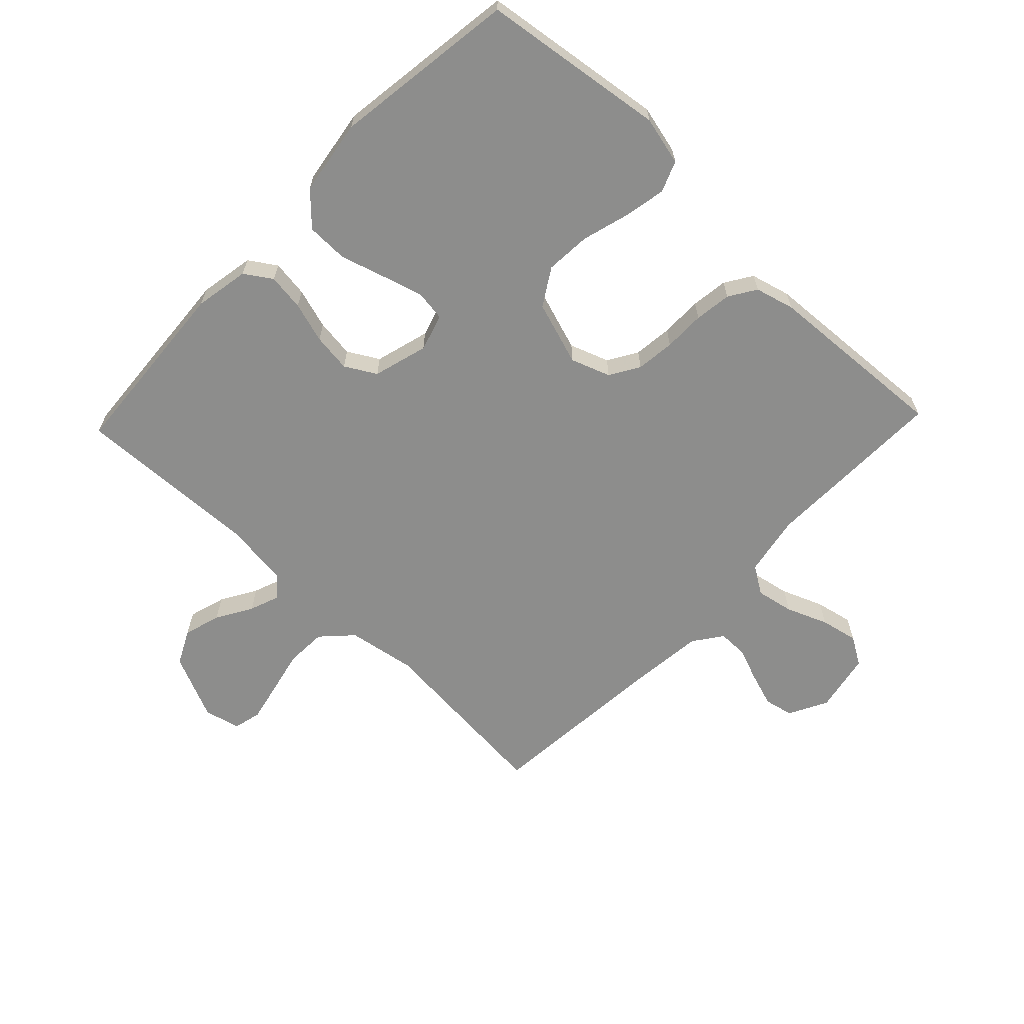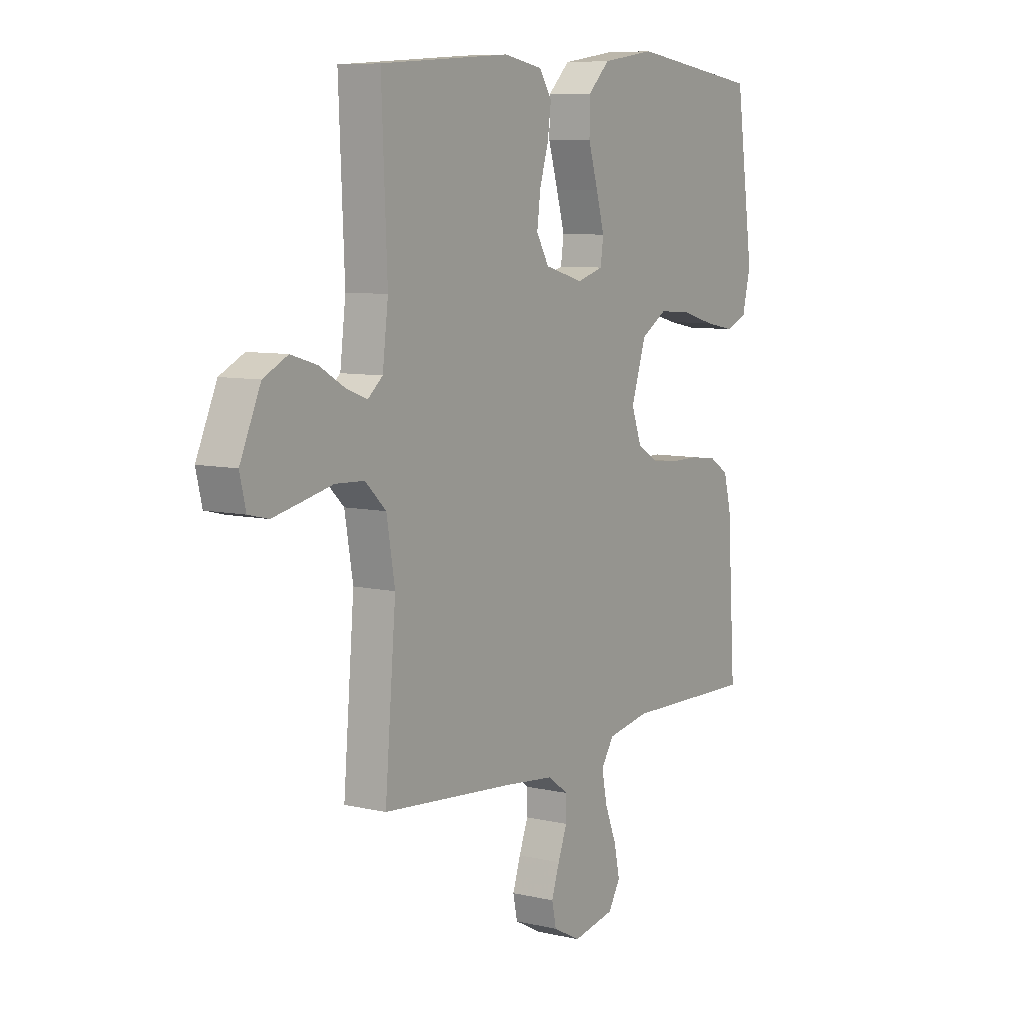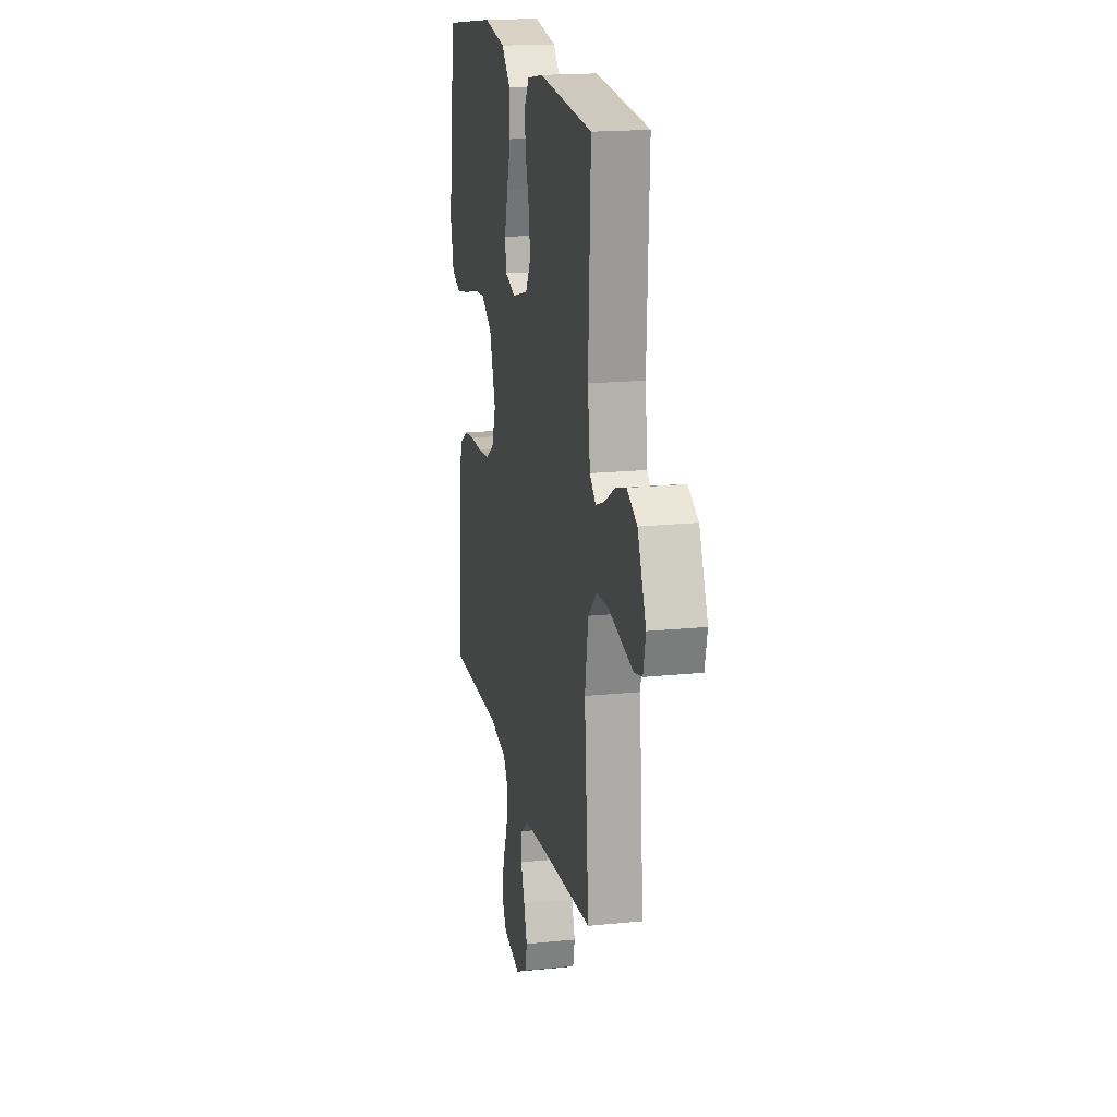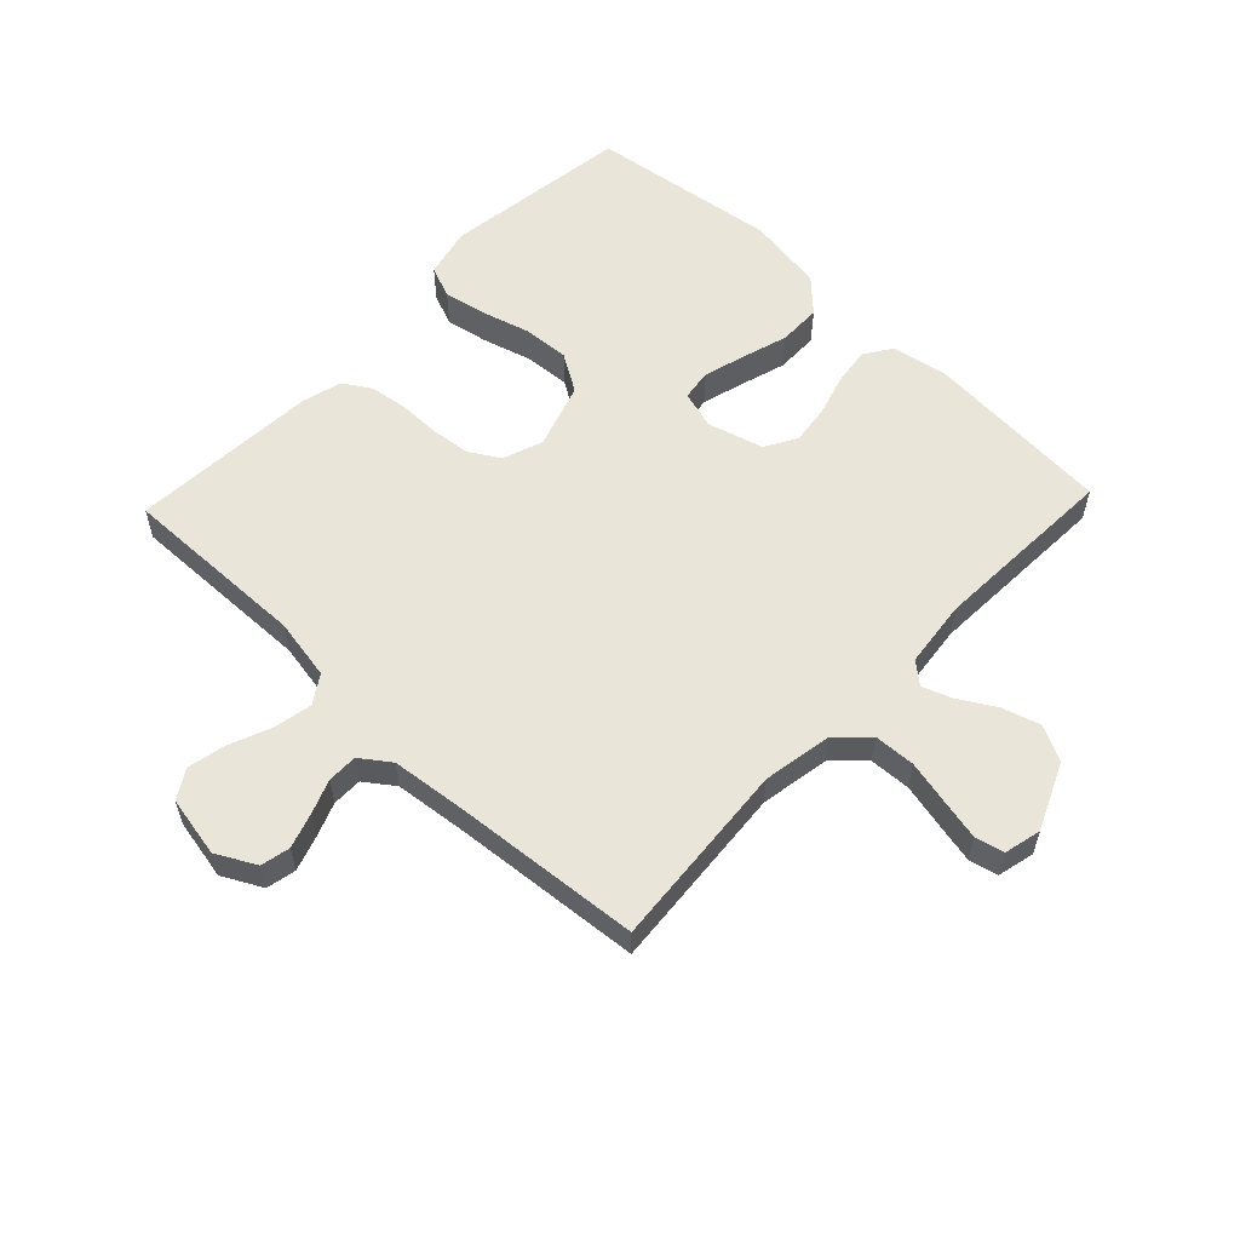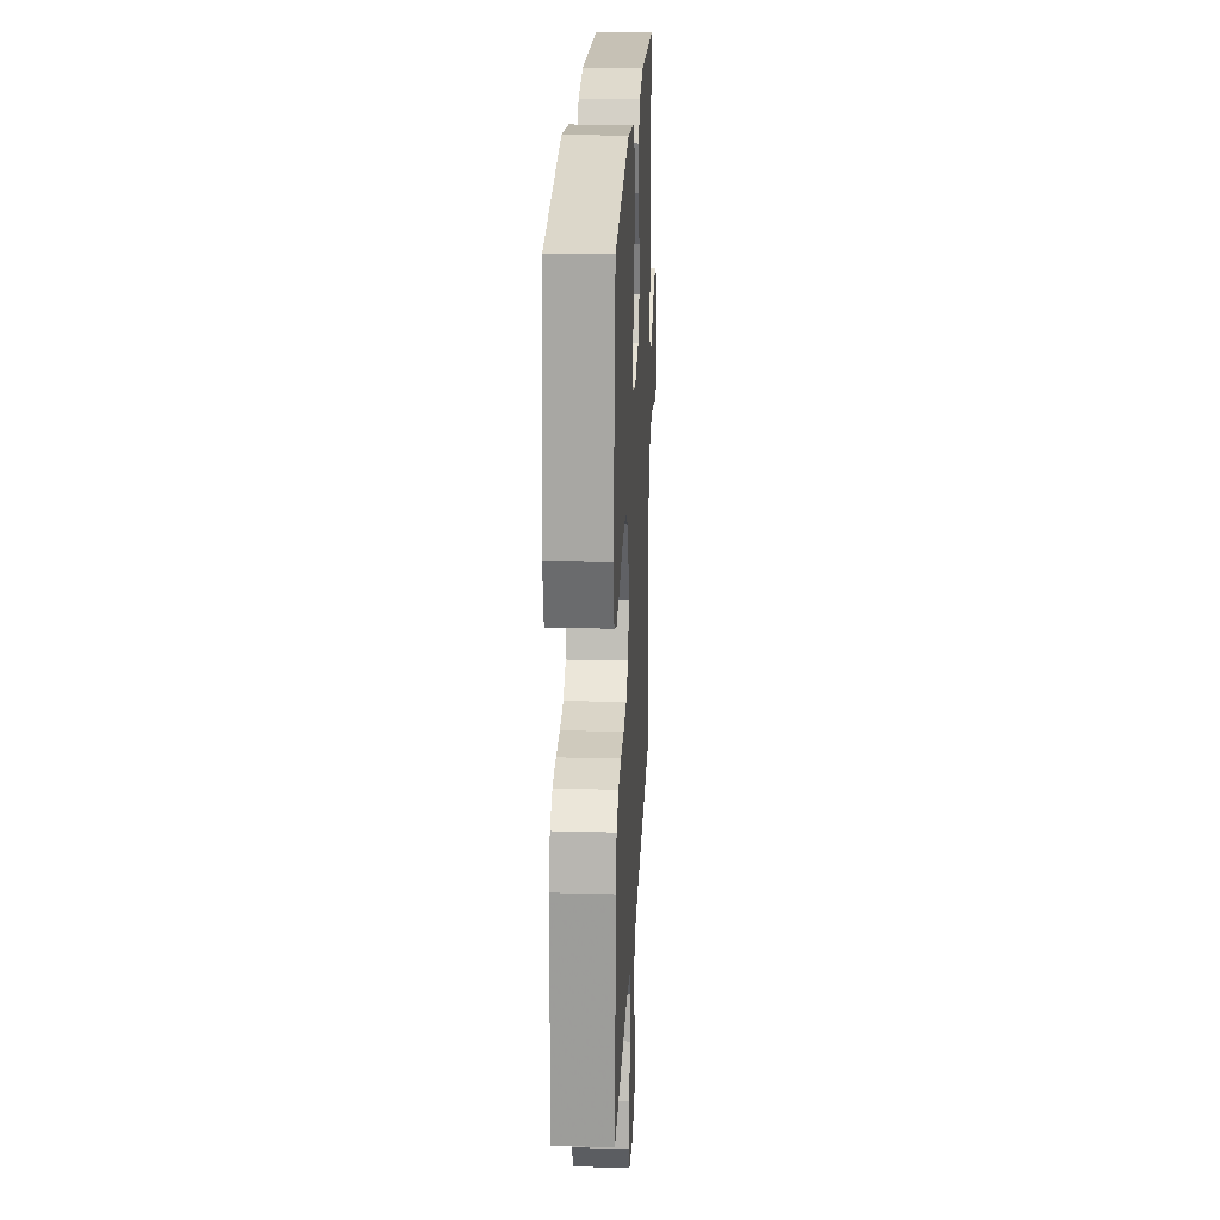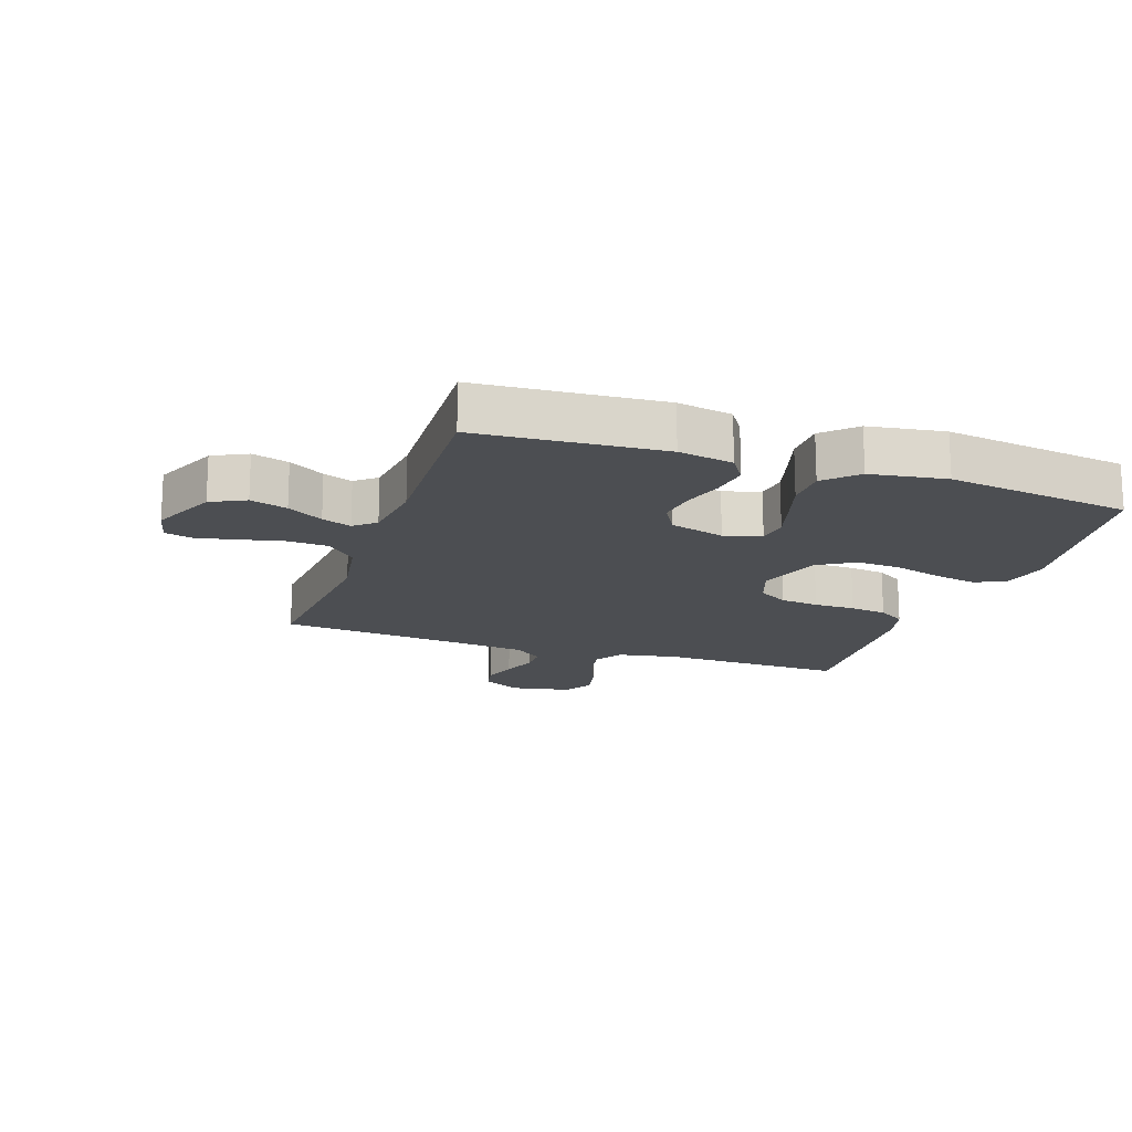
<metadata>
{"format":"obj","ext":"obj","renderer":"f3d","projection":"perspective","resolution":1024,"background":"white","views":[{"elev":-64.5,"azim":46.3,"up":"+Y"},{"elev":7.9,"azim":-57.1,"up":"+Z"},{"elev":18.2,"azim":-101.2,"up":"+Z"},{"elev":57.9,"azim":-136.4,"up":"+Y"},{"elev":22.9,"azim":92.7,"up":"+Z"},{"elev":-16.8,"azim":-19.0,"up":"+Y"}]}
</metadata>
<code>
v -0.5 0.07 0.5
v -0.2 0.07 0.522
v -0.111 0.07 0.506
v -0.082 0.07 0.462
v -0.09 0.07 0.402
v -0.11 0.07 0.336
v -0.118 0.07 0.273
v -0.089 0.07 0.223
v 0 0.07 0.198
v 0.06 0.07 0.216
v 0.067 0.07 0.265
v 0.048 0.07 0.332
v 0.026 0.07 0.405
v 0.027 0.07 0.473
v 0.077 0.07 0.522
v 0.2 0.07 0.541
v 0.5 0.07 0.5
v 0.541 0.07 0.2
v 0.522 0.07 0.121
v 0.472 0.07 0.101
v 0.404 0.07 0.114
v 0.327 0.07 0.136
v 0.253 0.07 0.141
v 0.193 0.07 0.104
v 0.159 0.07 0
v 0.182 0.07 -0.064
v 0.23 0.07 -0.093
v 0.293 0.07 -0.1
v 0.36 0.07 -0.1
v 0.42 0.07 -0.108
v 0.464 0.07 -0.136
v 0.481 0.07 -0.2
v 0.5 0.07 -0.5
v 0.2 0.07 -0.494
v 0.102 0.07 -0.512
v 0.073 0.07 -0.557
v 0.085 0.07 -0.618
v 0.112 0.07 -0.685
v 0.125 0.07 -0.746
v 0.097 0.07 -0.792
v 0 0.07 -0.811
v -0.063 0.07 -0.778
v -0.073 0.07 -0.731
v -0.055 0.07 -0.676
v -0.034 0.07 -0.621
v -0.034 0.07 -0.573
v -0.081 0.07 -0.539
v -0.2 0.07 -0.526
v -0.5 0.07 -0.5
v -0.475 0.07 -0.2
v -0.494 0.07 -0.089
v -0.542 0.07 -0.043
v -0.608 0.07 -0.04
v -0.679 0.07 -0.056
v -0.743 0.07 -0.07
v -0.789 0.07 -0.059
v -0.803 0.07 0
v -0.756 0.07 0.106
v -0.7 0.07 0.134
v -0.64 0.07 0.116
v -0.582 0.07 0.082
v -0.534 0.07 0.064
v -0.5 0.07 0.093
v -0.487 0.07 0.2
v -0.5 0 0.5
v -0.2 0 0.522
v -0.111 0 0.506
v -0.082 0 0.462
v -0.09 0 0.402
v -0.11 0 0.336
v -0.118 0 0.273
v -0.089 0 0.223
v 0 0 0.198
v 0.06 0 0.216
v 0.067 0 0.265
v 0.048 0 0.332
v 0.026 0 0.405
v 0.027 0 0.473
v 0.077 0 0.522
v 0.2 0 0.541
v 0.5 0 0.5
v 0.541 0 0.2
v 0.522 0 0.121
v 0.472 0 0.101
v 0.404 0 0.114
v 0.327 0 0.136
v 0.253 0 0.141
v 0.193 0 0.104
v 0.159 0 0
v 0.182 0 -0.064
v 0.23 0 -0.093
v 0.293 0 -0.1
v 0.36 0 -0.1
v 0.42 0 -0.108
v 0.464 0 -0.136
v 0.481 0 -0.2
v 0.5 0 -0.5
v 0.2 0 -0.494
v 0.102 0 -0.512
v 0.073 0 -0.557
v 0.085 0 -0.618
v 0.112 0 -0.685
v 0.125 0 -0.746
v 0.097 0 -0.792
v 0 0 -0.811
v -0.063 0 -0.778
v -0.073 0 -0.731
v -0.055 0 -0.676
v -0.034 0 -0.621
v -0.034 0 -0.573
v -0.081 0 -0.539
v -0.2 0 -0.526
v -0.5 0 -0.5
v -0.475 0 -0.2
v -0.494 0 -0.089
v -0.542 0 -0.043
v -0.608 0 -0.04
v -0.679 0 -0.056
v -0.743 0 -0.07
v -0.789 0 -0.059
v -0.803 0 0
v -0.756 0 0.106
v -0.7 0 0.134
v -0.64 0 0.116
v -0.582 0 0.082
v -0.534 0 0.064
v -0.5 0 0.093
v -0.487 0 0.2
f 59 60 61
f 58 59 61
f 57 58 61
f 56 57 61
f 55 56 61
f 54 55 61
f 53 54 61
f 52 53 61 62
f 51 52 62 63
f 48 49 50
f 51 63 64
f 50 51 64
f 48 50 64
f 47 48 64
f 43 44 45
f 42 43 45
f 41 42 45
f 40 41 45
f 39 40 45
f 38 39 45
f 37 38 45
f 36 37 45 46
f 64 1 2
f 47 64 2
f 46 47 2
f 36 46 2
f 35 36 2
f 32 33 34
f 31 32 34
f 30 31 34
f 29 30 34
f 28 29 34
f 20 21 22
f 19 20 22
f 18 19 22
f 17 18 22
f 16 17 22
f 15 16 22
f 14 15 22
f 13 14 22
f 12 13 22
f 11 12 22 23
f 10 11 23 24
f 4 5 6
f 3 4 6
f 2 3 6
f 2 6 7
f 35 2 7
f 27 28 34 35
f 26 27 35
f 25 26 35
f 9 10 24 25
f 8 9 25 35
f 7 8 35
f 125 124 123
f 125 123 122
f 125 122 121
f 125 121 120
f 125 120 119
f 125 119 118
f 125 118 117
f 126 125 117 116
f 127 126 116 115
f 114 113 112
f 128 127 115
f 128 115 114
f 128 114 112
f 128 112 111
f 109 108 107
f 109 107 106
f 109 106 105
f 109 105 104
f 109 104 103
f 109 103 102
f 109 102 101
f 110 109 101 100
f 66 65 128
f 66 128 111
f 66 111 110
f 66 110 100
f 66 100 99
f 98 97 96
f 98 96 95
f 98 95 94
f 98 94 93
f 98 93 92
f 86 85 84
f 86 84 83
f 86 83 82
f 86 82 81
f 86 81 80
f 86 80 79
f 86 79 78
f 86 78 77
f 86 77 76
f 87 86 76 75
f 88 87 75 74
f 70 69 68
f 70 68 67
f 70 67 66
f 71 70 66
f 71 66 99
f 99 98 92 91
f 99 91 90
f 99 90 89
f 89 88 74 73
f 99 89 73 72
f 99 72 71
f 1 65 66 2
f 2 66 67 3
f 3 67 68 4
f 4 68 69 5
f 5 69 70 6
f 6 70 71 7
f 7 71 72 8
f 8 72 73 9
f 9 73 74 10
f 10 74 75 11
f 11 75 76 12
f 12 76 77 13
f 13 77 78 14
f 14 78 79 15
f 15 79 80 16
f 16 80 81 17
f 17 81 82 18
f 18 82 83 19
f 19 83 84 20
f 20 84 85 21
f 21 85 86 22
f 22 86 87 23
f 23 87 88 24
f 24 88 89 25
f 25 89 90 26
f 26 90 91 27
f 27 91 92 28
f 28 92 93 29
f 29 93 94 30
f 30 94 95 31
f 31 95 96 32
f 32 96 97 33
f 33 97 98 34
f 34 98 99 35
f 35 99 100 36
f 36 100 101 37
f 37 101 102 38
f 38 102 103 39
f 39 103 104 40
f 40 104 105 41
f 41 105 106 42
f 42 106 107 43
f 43 107 108 44
f 44 108 109 45
f 45 109 110 46
f 46 110 111 47
f 47 111 112 48
f 48 112 113 49
f 49 113 114 50
f 50 114 115 51
f 51 115 116 52
f 52 116 117 53
f 53 117 118 54
f 54 118 119 55
f 55 119 120 56
f 56 120 121 57
f 57 121 122 58
f 58 122 123 59
f 59 123 124 60
f 60 124 125 61
f 61 125 126 62
f 62 126 127 63
f 63 127 128 64
f 64 128 65 1

</code>
